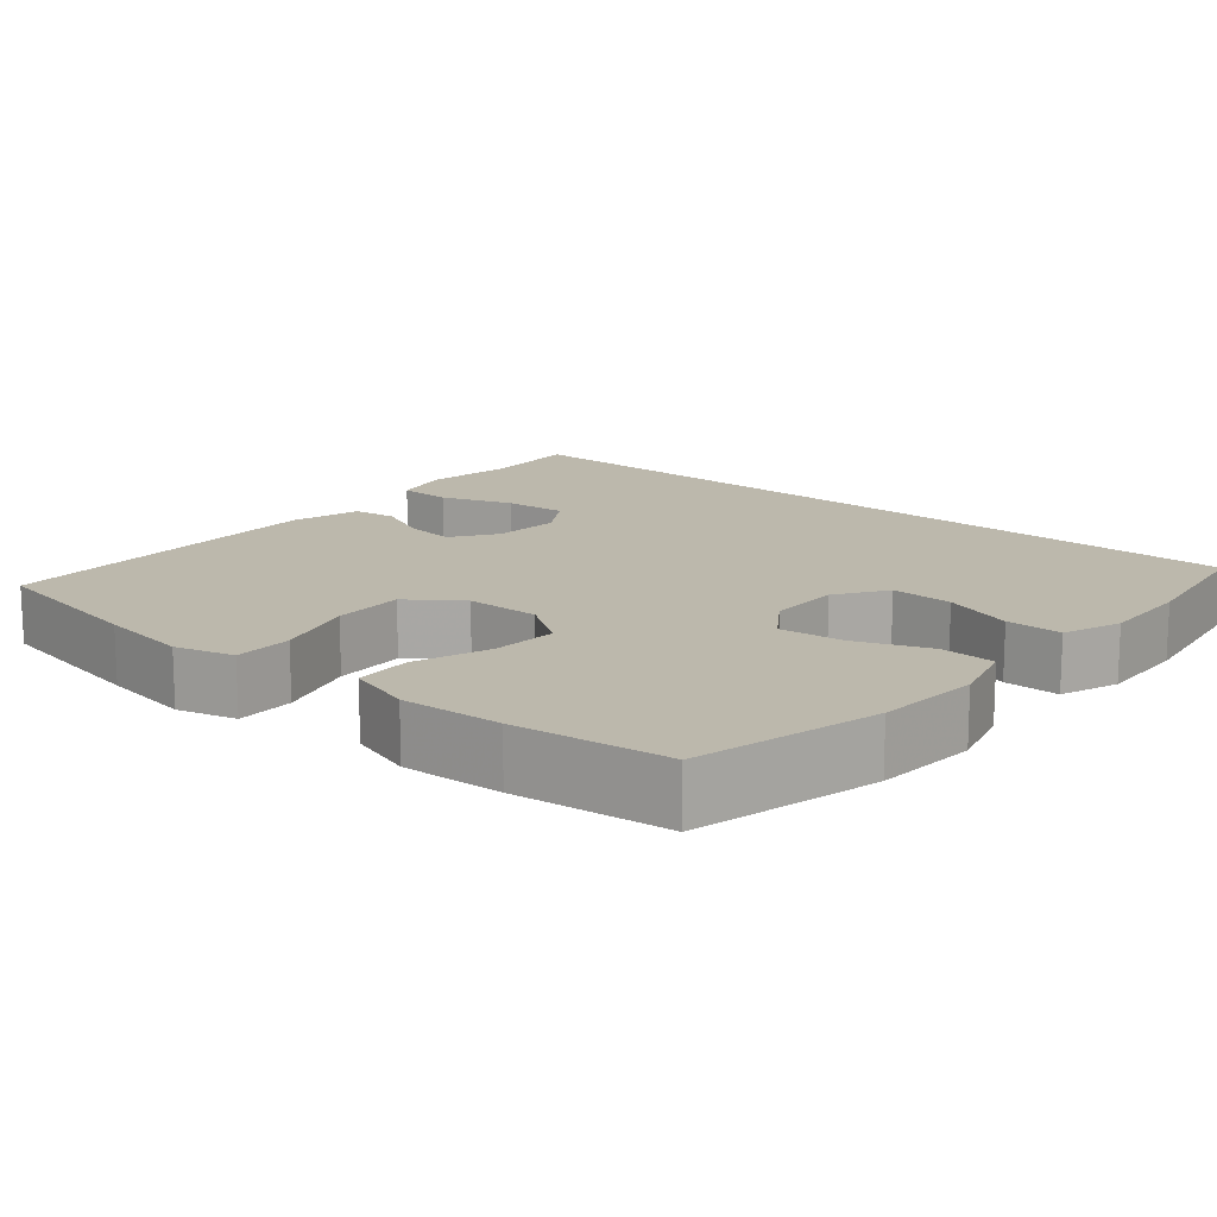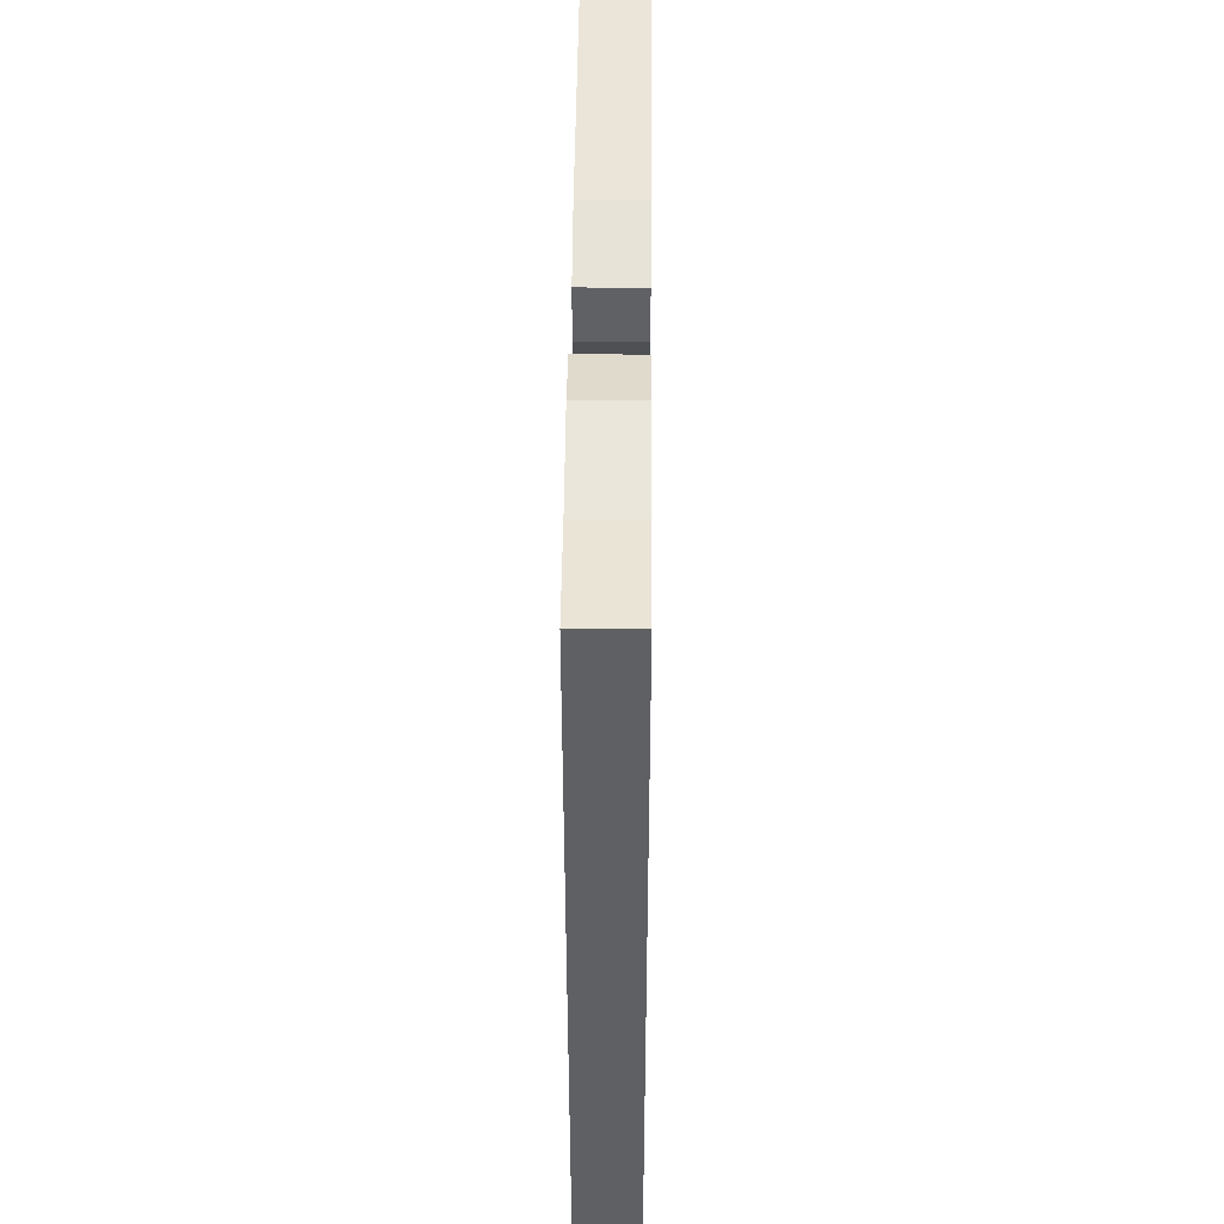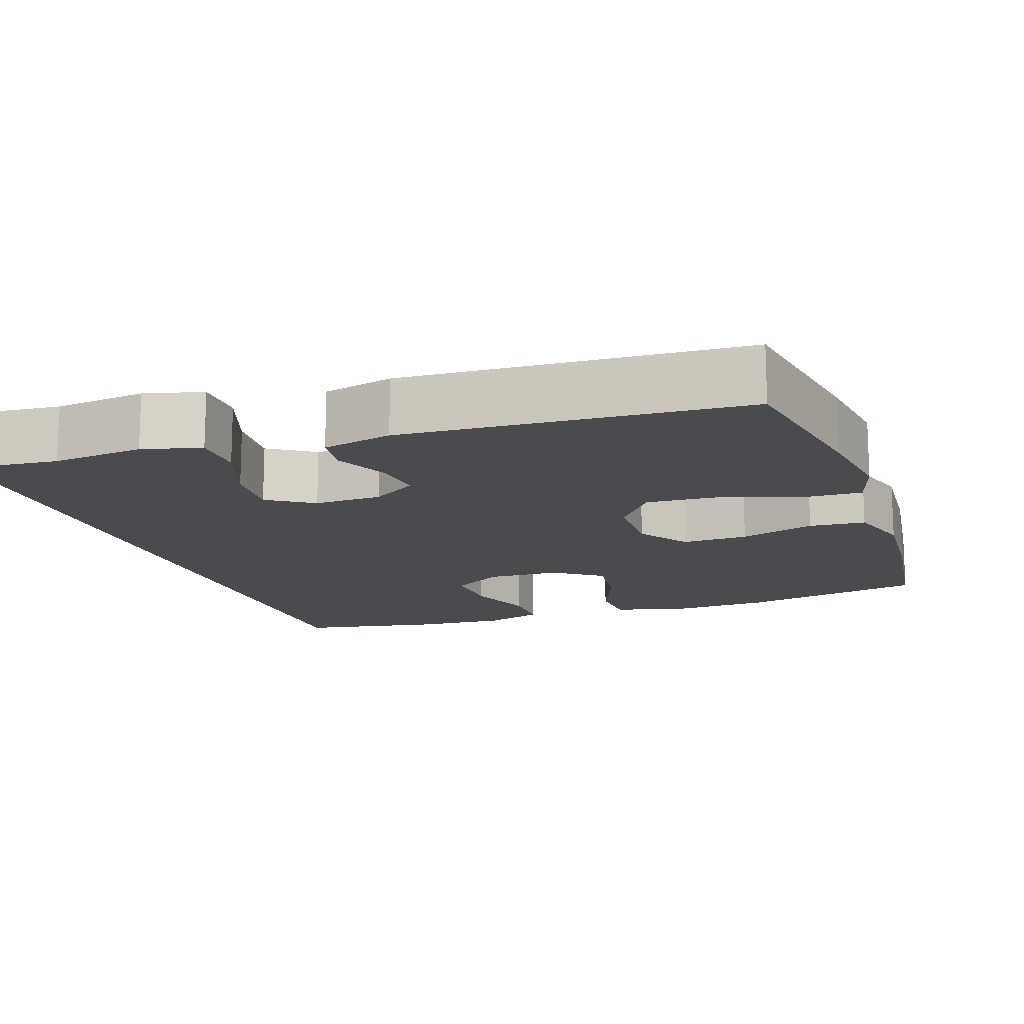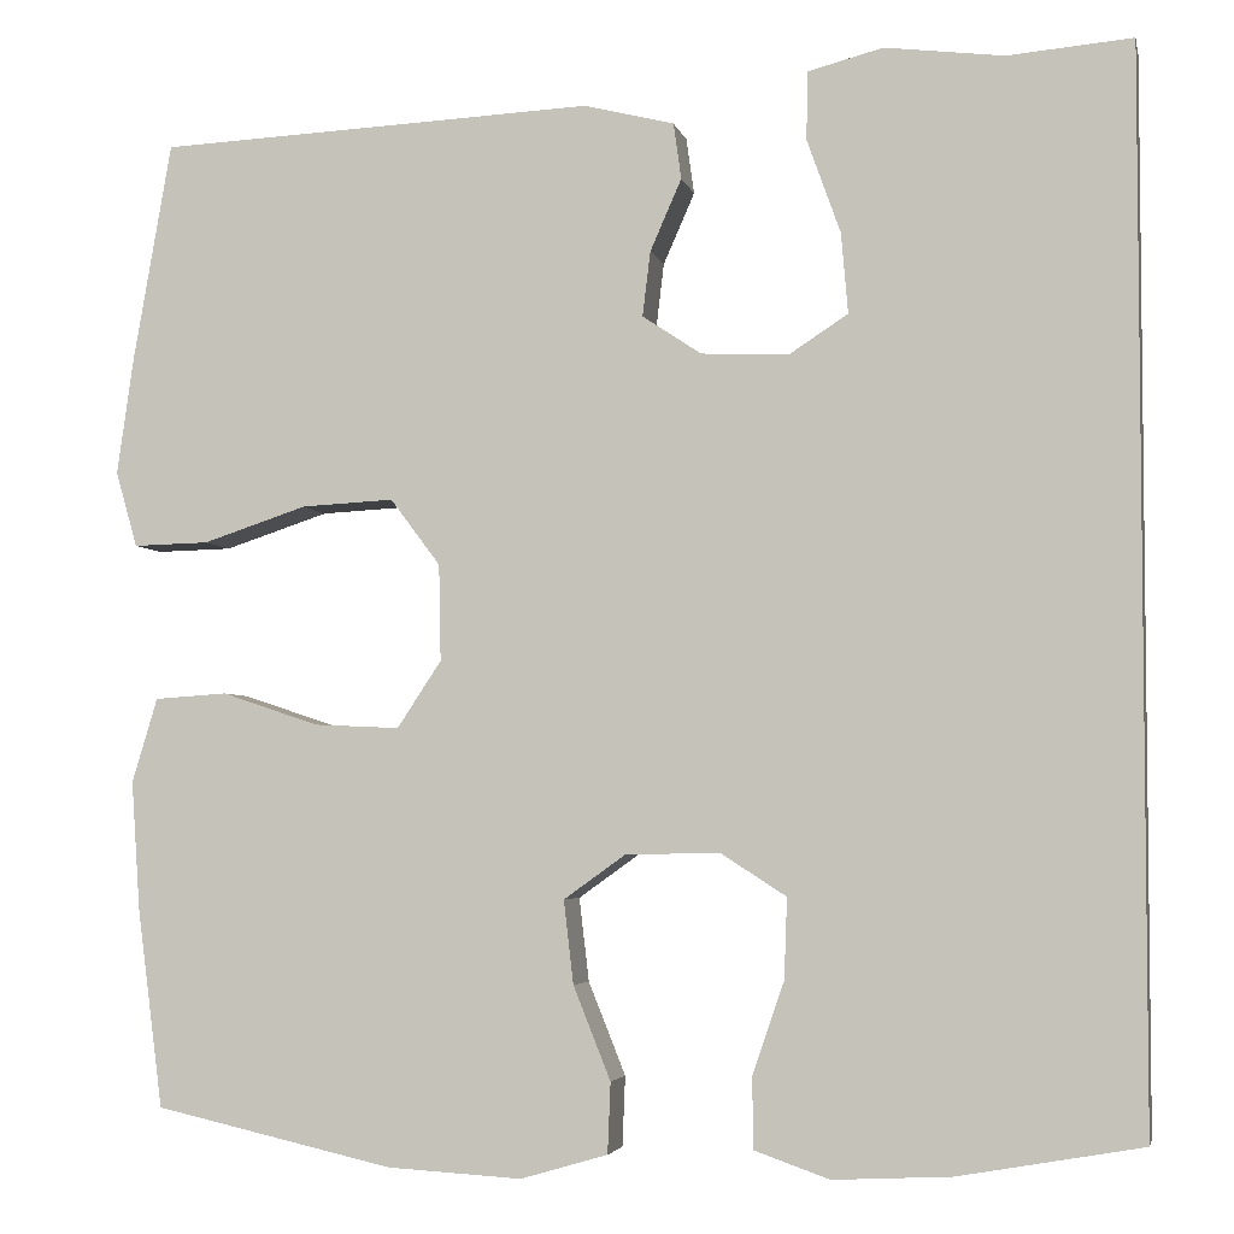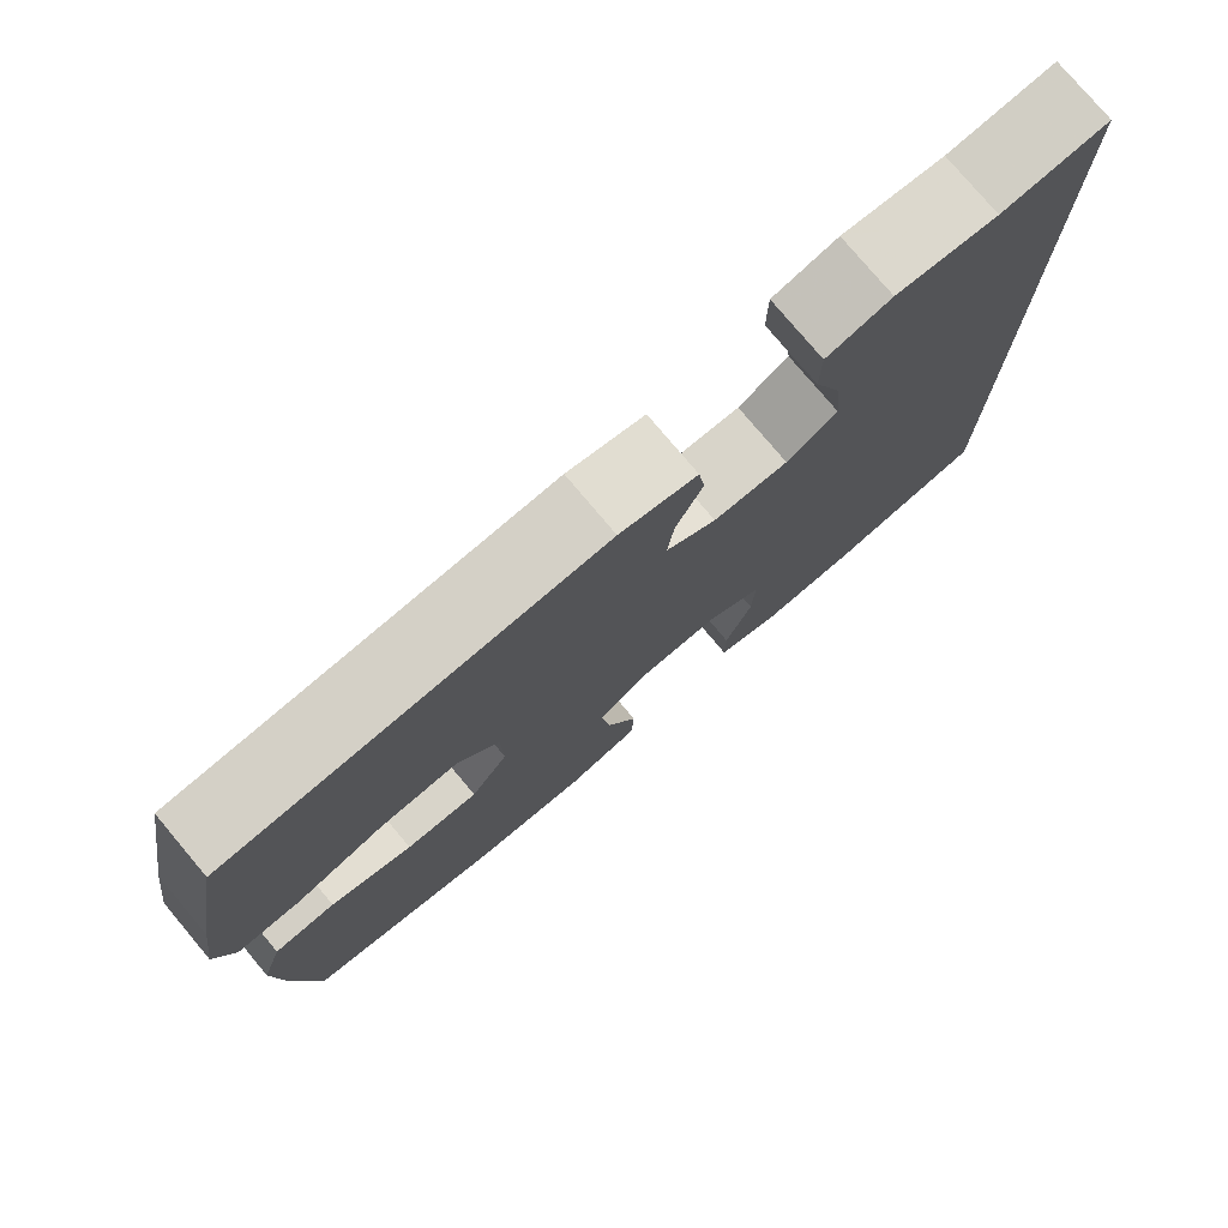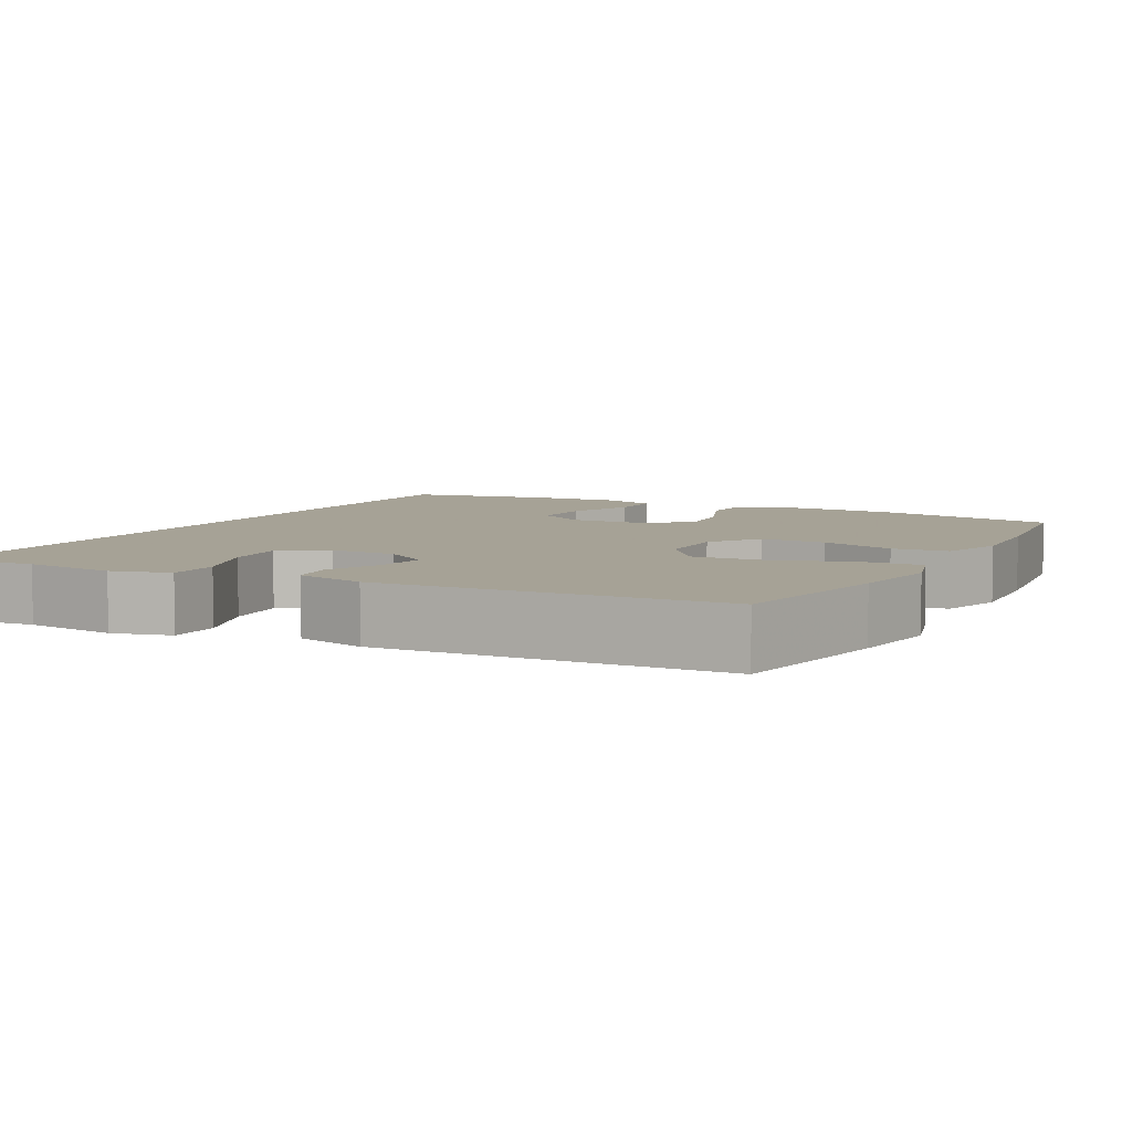
<metadata>
{"format":"obj","ext":"obj","renderer":"f3d","projection":"perspective","resolution":1024,"background":"white","views":[{"elev":14.6,"azim":131.0,"up":"+Y"},{"elev":47.6,"azim":-89.5,"up":"+Z"},{"elev":-14.3,"azim":18.9,"up":"+Y"},{"elev":-4.0,"azim":-167.8,"up":"+Z"},{"elev":77.9,"azim":139.9,"up":"+Z"},{"elev":6.3,"azim":27.9,"up":"+Y"}]}
</metadata>
<code>
v 0.5 0.07 -0.5
v 0.256 0.07 -0.555
v 0.119 0.07 -0.563
v 0.03 0.07 -0.537
v 0.027 0.07 -0.465
v 0.065 0.07 -0.37
v 0.075 0.07 -0.285
v 0.012 0.07 -0.24
v -0.084 0.07 -0.238
v -0.151 0.07 -0.281
v -0.148 0.07 -0.363
v -0.116 0.07 -0.456
v -0.116 0.07 -0.529
v -0.193 0.07 -0.556
v -0.313 0.07 -0.55
v -0.5 0.07 -0.517
v -0.5 0.07 0.56
v -0.373 0.07 0.549
v -0.252 0.07 0.564
v -0.175 0.07 0.544
v -0.174 0.07 0.474
v -0.208 0.07 0.379
v -0.215 0.07 0.297
v -0.155 0.07 0.258
v -0.066 0.07 0.262
v -0.006 0.07 0.302
v -0.014 0.07 0.368
v -0.046 0.07 0.441
v -0.038 0.07 0.498
v 0.054 0.07 0.521
v 0.5 0.07 0.5
v 0.539 0.07 0.277
v 0.556 0.07 0.157
v 0.534 0.07 0.08
v 0.457 0.07 0.082
v 0.351 0.07 0.117
v 0.257 0.07 0.122
v 0.206 0.07 0.054
v 0.204 0.07 -0.044
v 0.249 0.07 -0.112
v 0.336 0.07 -0.108
v 0.435 0.07 -0.075
v 0.509 0.07 -0.08
v 0.535 0.07 -0.166
v 0.526 0.07 -0.298
v 0.5 0 -0.5
v 0.256 0 -0.555
v 0.119 0 -0.563
v 0.03 0 -0.537
v 0.027 0 -0.465
v 0.065 0 -0.37
v 0.075 0 -0.285
v 0.012 0 -0.24
v -0.084 0 -0.238
v -0.151 0 -0.281
v -0.148 0 -0.363
v -0.116 0 -0.456
v -0.116 0 -0.529
v -0.193 0 -0.556
v -0.313 0 -0.55
v -0.5 0 -0.517
v -0.5 0 0.56
v -0.373 0 0.549
v -0.252 0 0.564
v -0.175 0 0.544
v -0.174 0 0.474
v -0.208 0 0.379
v -0.215 0 0.297
v -0.155 0 0.258
v -0.066 0 0.262
v -0.006 0 0.302
v -0.014 0 0.368
v -0.046 0 0.441
v -0.038 0 0.498
v 0.054 0 0.521
v 0.5 0 0.5
v 0.539 0 0.277
v 0.556 0 0.157
v 0.534 0 0.08
v 0.457 0 0.082
v 0.351 0 0.117
v 0.257 0 0.122
v 0.206 0 0.054
v 0.204 0 -0.044
v 0.249 0 -0.112
v 0.336 0 -0.108
v 0.435 0 -0.075
v 0.509 0 -0.08
v 0.535 0 -0.166
v 0.526 0 -0.298
f 4 5 6
f 3 4 6
f 2 3 6
f 1 2 6
f 45 1 6
f 44 45 6
f 43 44 6
f 42 43 6
f 41 42 6
f 40 41 6 7
f 39 40 7 8
f 38 39 8 9
f 37 38 9 10
f 34 35 36
f 33 34 36
f 32 33 36
f 31 32 36
f 30 31 36
f 29 30 36
f 28 29 36
f 27 28 36
f 26 27 36 37
f 25 26 37 10
f 20 21 22
f 19 20 22
f 18 19 22
f 18 22 23
f 17 18 23
f 15 16 17
f 14 15 17
f 13 14 17
f 12 13 17
f 11 12 17
f 10 11 17 23
f 24 25 10
f 10 23 24
f 51 50 49
f 51 49 48
f 51 48 47
f 51 47 46
f 51 46 90
f 51 90 89
f 51 89 88
f 51 88 87
f 51 87 86
f 52 51 86 85
f 53 52 85 84
f 54 53 84 83
f 55 54 83 82
f 81 80 79
f 81 79 78
f 81 78 77
f 81 77 76
f 81 76 75
f 81 75 74
f 81 74 73
f 81 73 72
f 82 81 72 71
f 55 82 71 70
f 67 66 65
f 67 65 64
f 67 64 63
f 68 67 63
f 68 63 62
f 62 61 60
f 62 60 59
f 62 59 58
f 62 58 57
f 62 57 56
f 68 62 56 55
f 55 70 69
f 69 68 55
f 1 46 47 2
f 2 47 48 3
f 3 48 49 4
f 4 49 50 5
f 5 50 51 6
f 6 51 52 7
f 7 52 53 8
f 8 53 54 9
f 9 54 55 10
f 10 55 56 11
f 11 56 57 12
f 12 57 58 13
f 13 58 59 14
f 14 59 60 15
f 15 60 61 16
f 16 61 62 17
f 17 62 63 18
f 18 63 64 19
f 19 64 65 20
f 20 65 66 21
f 21 66 67 22
f 22 67 68 23
f 23 68 69 24
f 24 69 70 25
f 25 70 71 26
f 26 71 72 27
f 27 72 73 28
f 28 73 74 29
f 29 74 75 30
f 30 75 76 31
f 31 76 77 32
f 32 77 78 33
f 33 78 79 34
f 34 79 80 35
f 35 80 81 36
f 36 81 82 37
f 37 82 83 38
f 38 83 84 39
f 39 84 85 40
f 40 85 86 41
f 41 86 87 42
f 42 87 88 43
f 43 88 89 44
f 44 89 90 45
f 45 90 46 1

</code>
